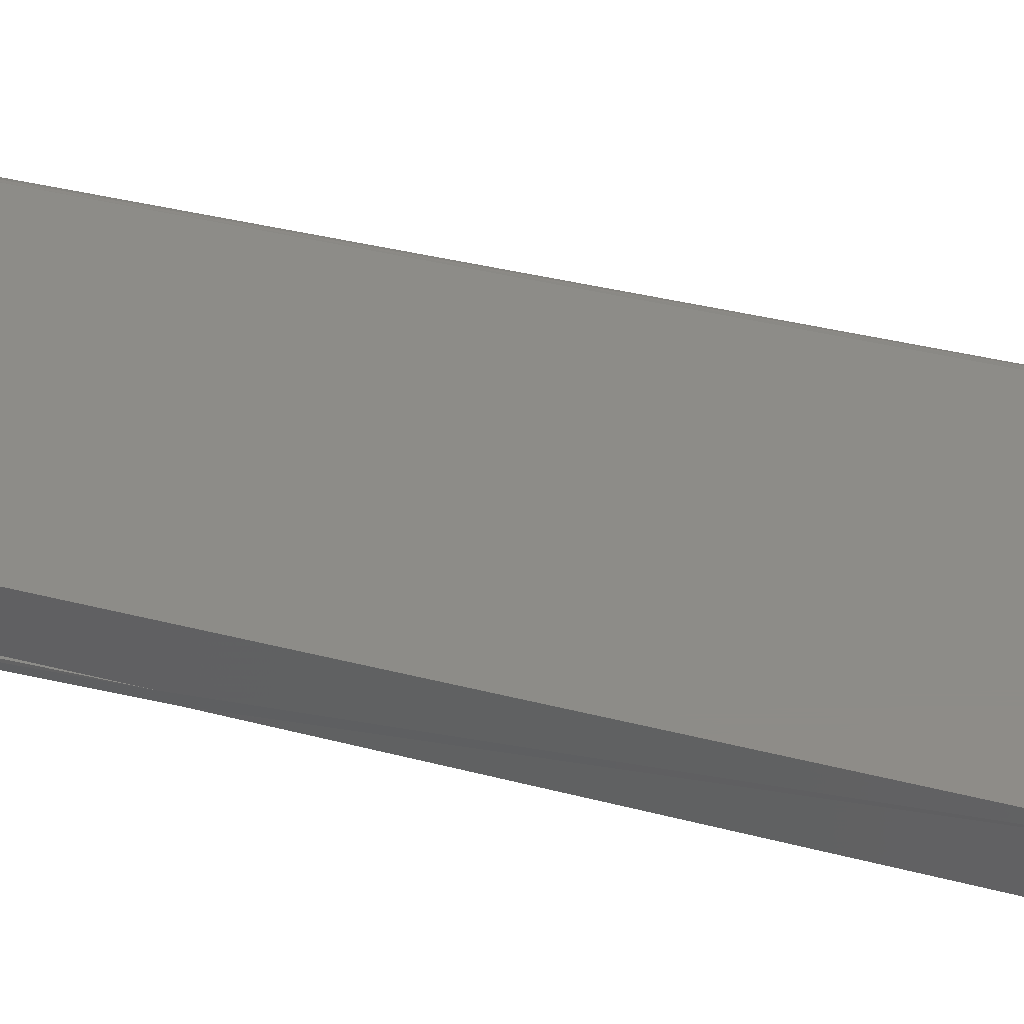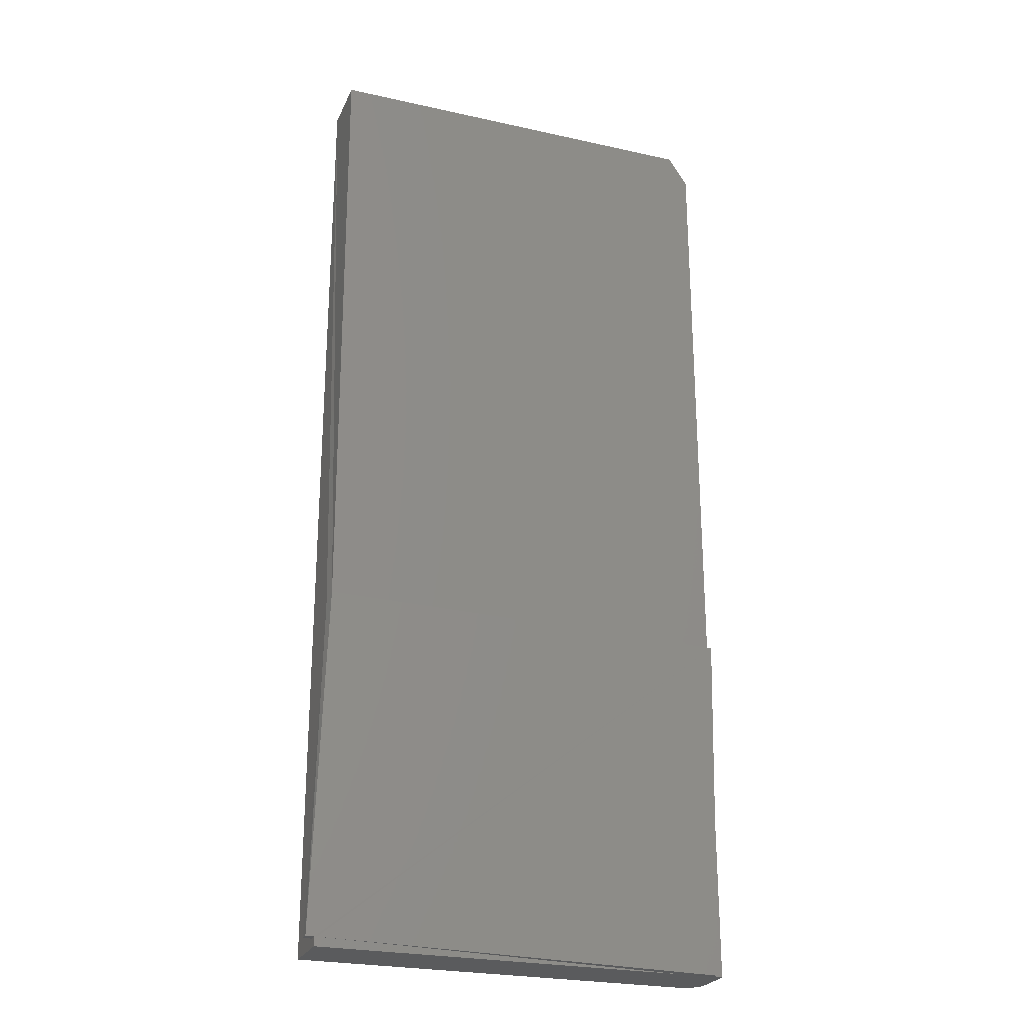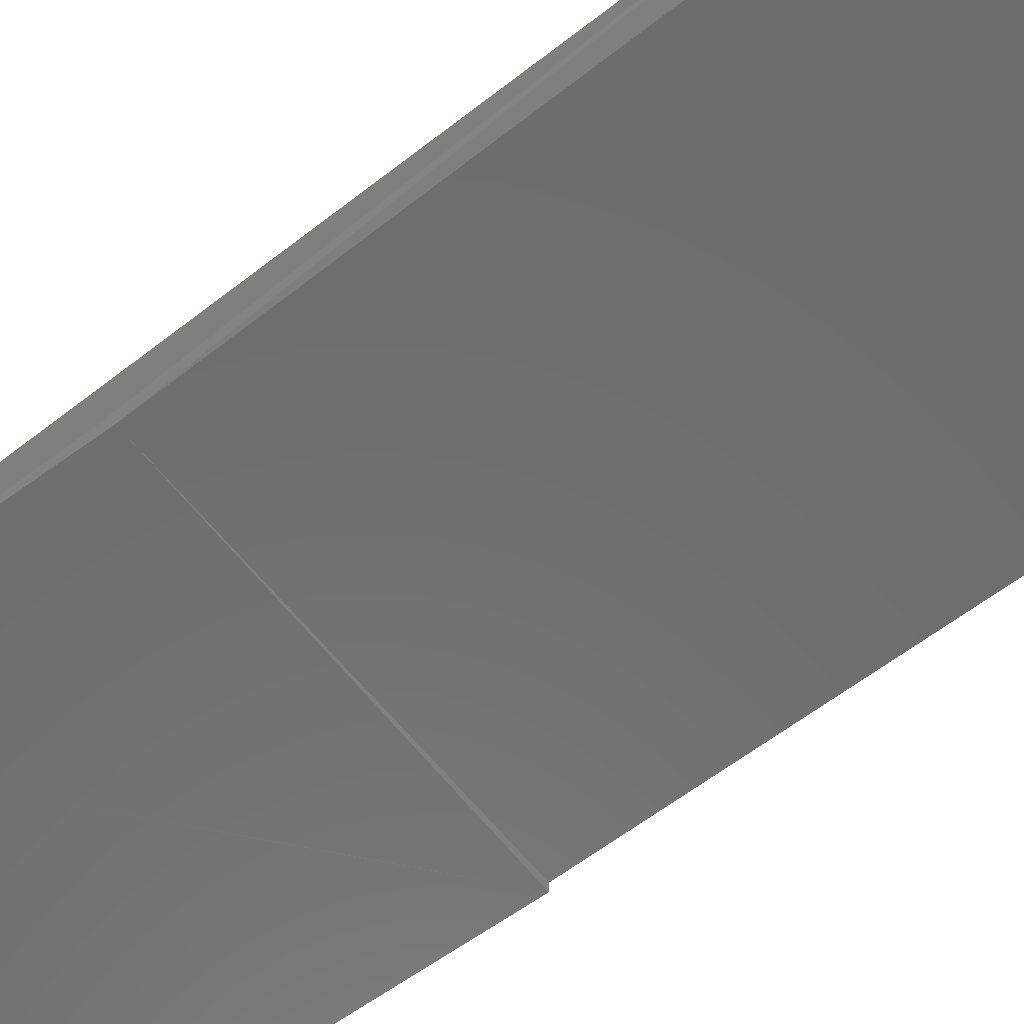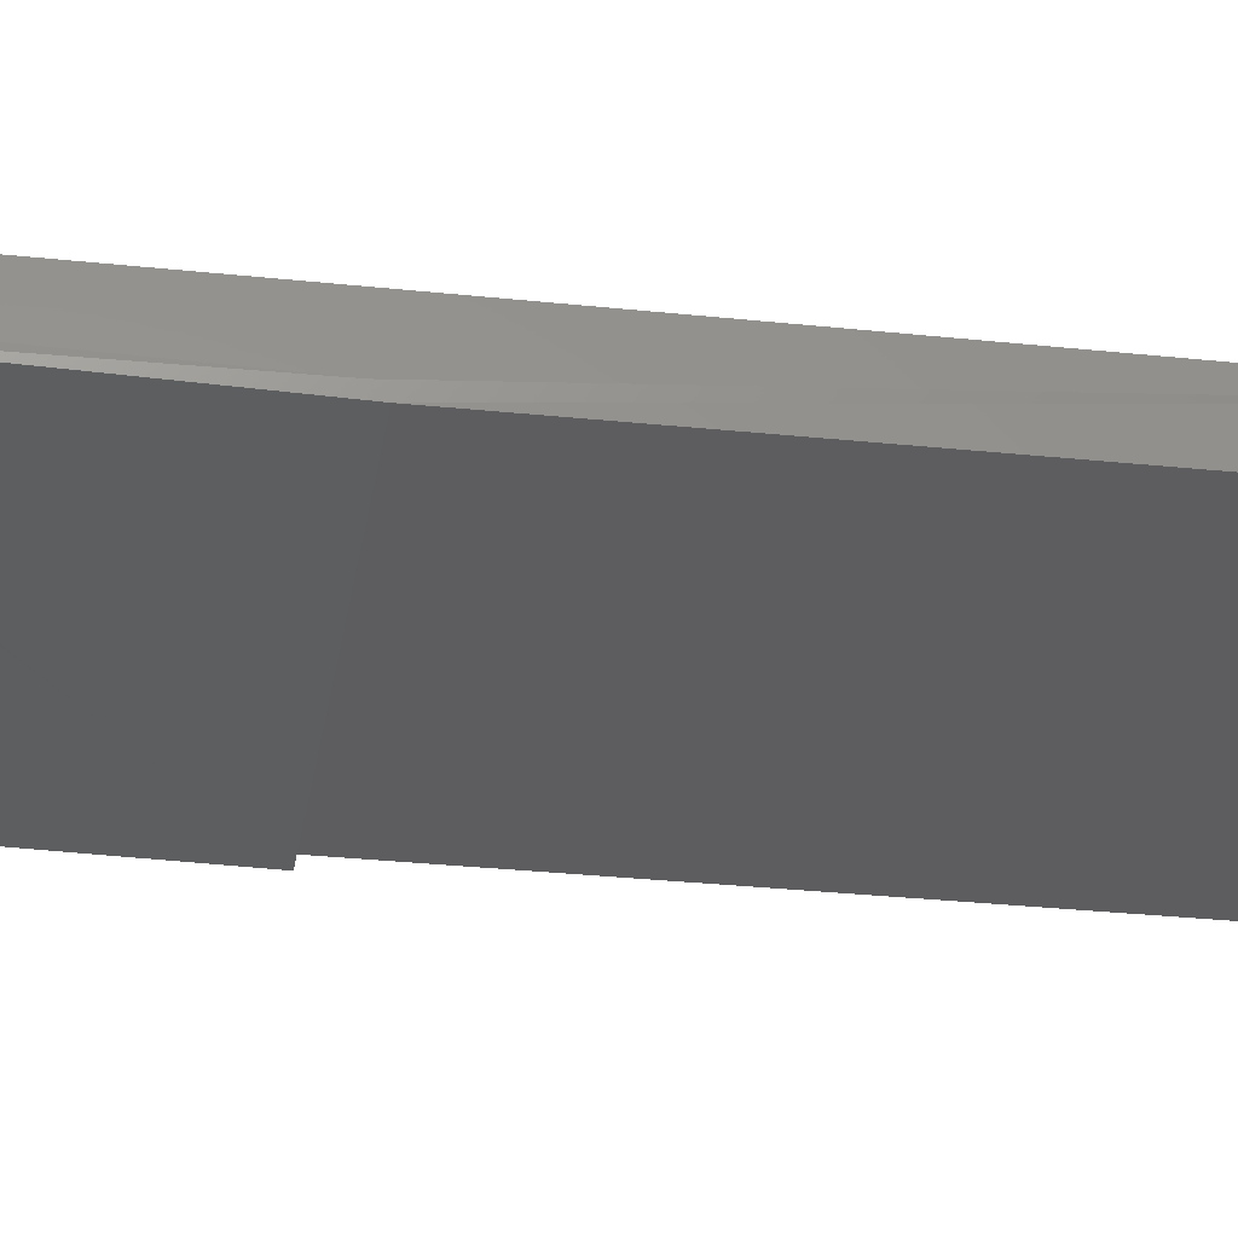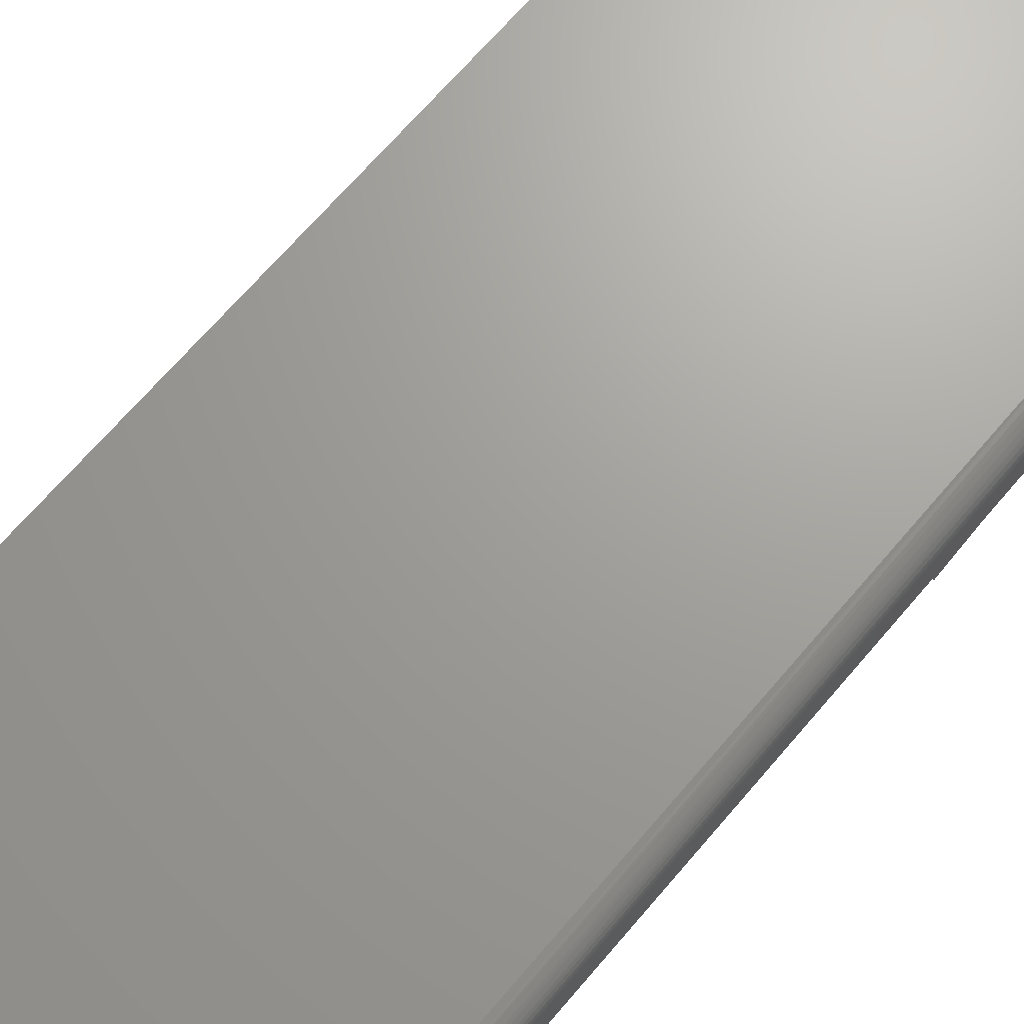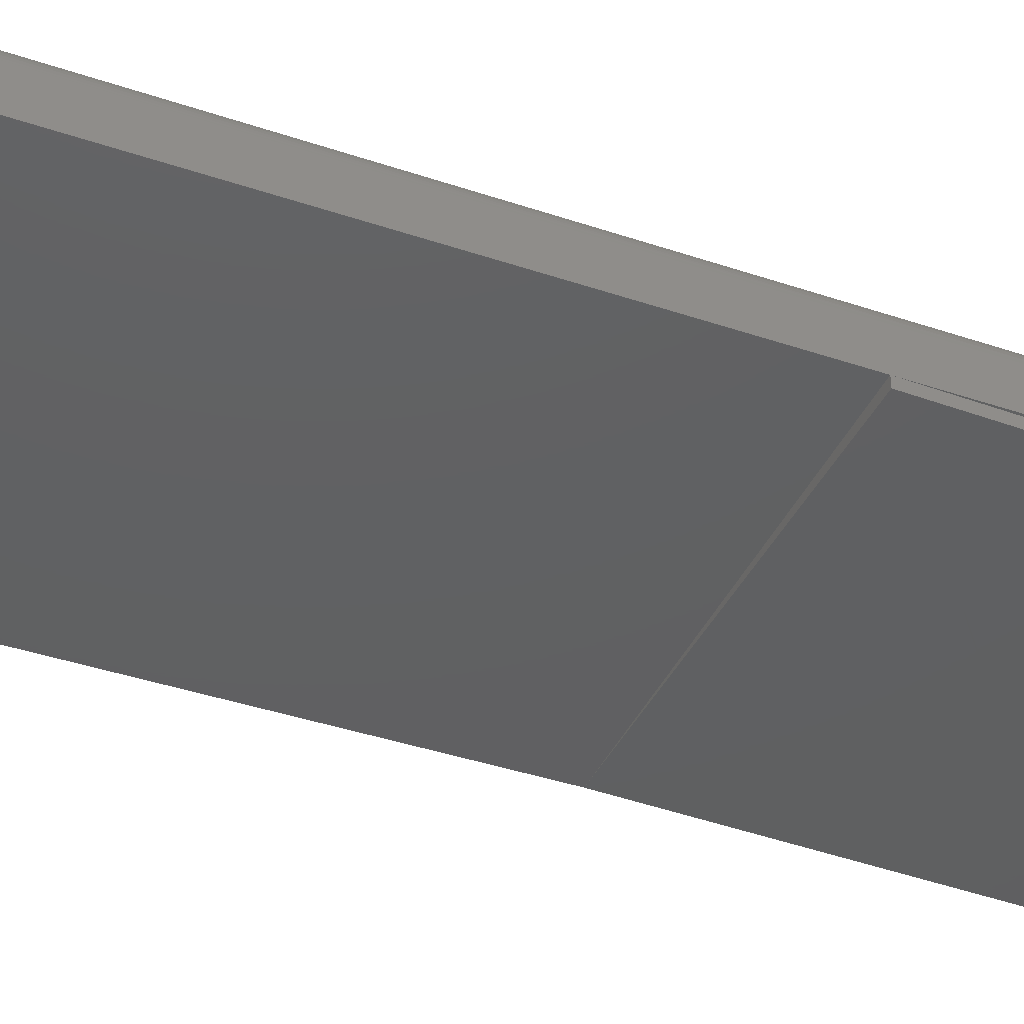
<metadata>
{"format":"stl","ext":"stl","renderer":"f3d","projection":"perspective","resolution":1024,"background":"white","views":[{"elev":36.6,"azim":108.7,"up":"+Z"},{"elev":-25.1,"azim":160.1,"up":"+Y"},{"elev":-59.3,"azim":128.9,"up":"+Z"},{"elev":-32.6,"azim":81.7,"up":"+Z"},{"elev":68.5,"azim":-139.5,"up":"+Z"},{"elev":-41.8,"azim":-112.1,"up":"+Z"}]}
</metadata>
<code>
# stl→obj: 39 verts, 74 faces
v 0.1953 -0.75 0.0472
v 0.1953 -0.75 -1.961e-17
v 0.1953 -0.743 4.838e-05
v 0.1953 -0.743 0.007863
v 0.1953 1.778e-17 0.0472
v 0.1953 -0.4844 0.007863
v 0.1933 -0.4766 4.805e-05
v 0.1953 1.778e-17 -1.961e-17
v -0.1248 -0.4844 -0.00781
v 0.2018 -0.7428 0.0002088
v 0.1933 -0.743 4.804e-05
v -0.1183 -0.7507 -0.00765
v -0.125 -0.4844 0
v 0.2017 -0.7428 0.008019
v -0.0916 -0.75 4.139e-06
v -0.1083 -0.75 -1.023e-18
v -0.1185 -0.75 -3.992e-19
v -0.125 -0.75 0
v -0.125 -0.02344 0
v -0.1094 8.674e-19 -9.568e-19
v -0.1094 -0.75 0.0472
v -0.1124 -0.75 0.0469
v -0.1154 -0.75 0.04601
v -0.125 -0.75 0.03158
v -0.1181 -0.75 0.04457
v -0.1204 -0.75 0.04263
v -0.1224 -0.75 0.04026
v -0.1238 -0.75 0.03756
v -0.1247 -0.75 0.03463
v -0.125 -0.02344 0.03158
v -0.125 -0.02336 0.03282
v -0.1246 -0.02278 0.03524
v -0.1238 -0.02166 0.03754
v -0.1227 -0.02005 0.03967
v -0.1214 -0.01799 0.04159
v -0.119 -0.0144 0.0439
v -0.1174 -0.01201 0.045
v -0.1142 -0.007271 0.04643
v -0.1094 8.674e-19 0.0472
f 1 2 3
f 1 3 4
f 1 4 5
f 5 4 6
f 5 6 7
f 5 7 8
f 9 7 10
f 9 10 3
f 9 3 11
f 9 11 12
f 7 9 13
f 7 6 10
f 10 6 14
f 10 14 3
f 3 14 4
f 12 11 15
f 12 15 16
f 12 16 17
f 4 14 6
f 13 17 18
f 7 13 8
f 8 13 19
f 8 19 20
f 2 11 3
f 2 15 11
f 21 22 23
f 17 24 18
f 1 21 23
f 1 23 25
f 1 25 26
f 1 26 27
f 1 27 28
f 1 28 29
f 1 29 24
f 1 24 17
f 1 17 16
f 1 16 15
f 1 15 2
f 18 24 13
f 13 24 30
f 13 30 19
f 12 17 9
f 9 17 13
f 20 19 30
f 20 30 31
f 20 31 32
f 20 32 33
f 20 33 34
f 20 34 35
f 20 35 36
f 20 36 37
f 20 37 38
f 20 38 39
f 5 39 1
f 1 39 21
f 20 39 8
f 8 39 5
f 21 38 22
f 21 39 38
f 30 29 31
f 30 24 29
f 31 29 32
f 32 29 28
f 32 28 33
f 33 28 27
f 33 27 34
f 35 34 27
f 27 26 35
f 36 35 26
f 26 25 36
f 36 25 37
f 37 25 23
f 37 23 38
f 38 23 22

</code>
